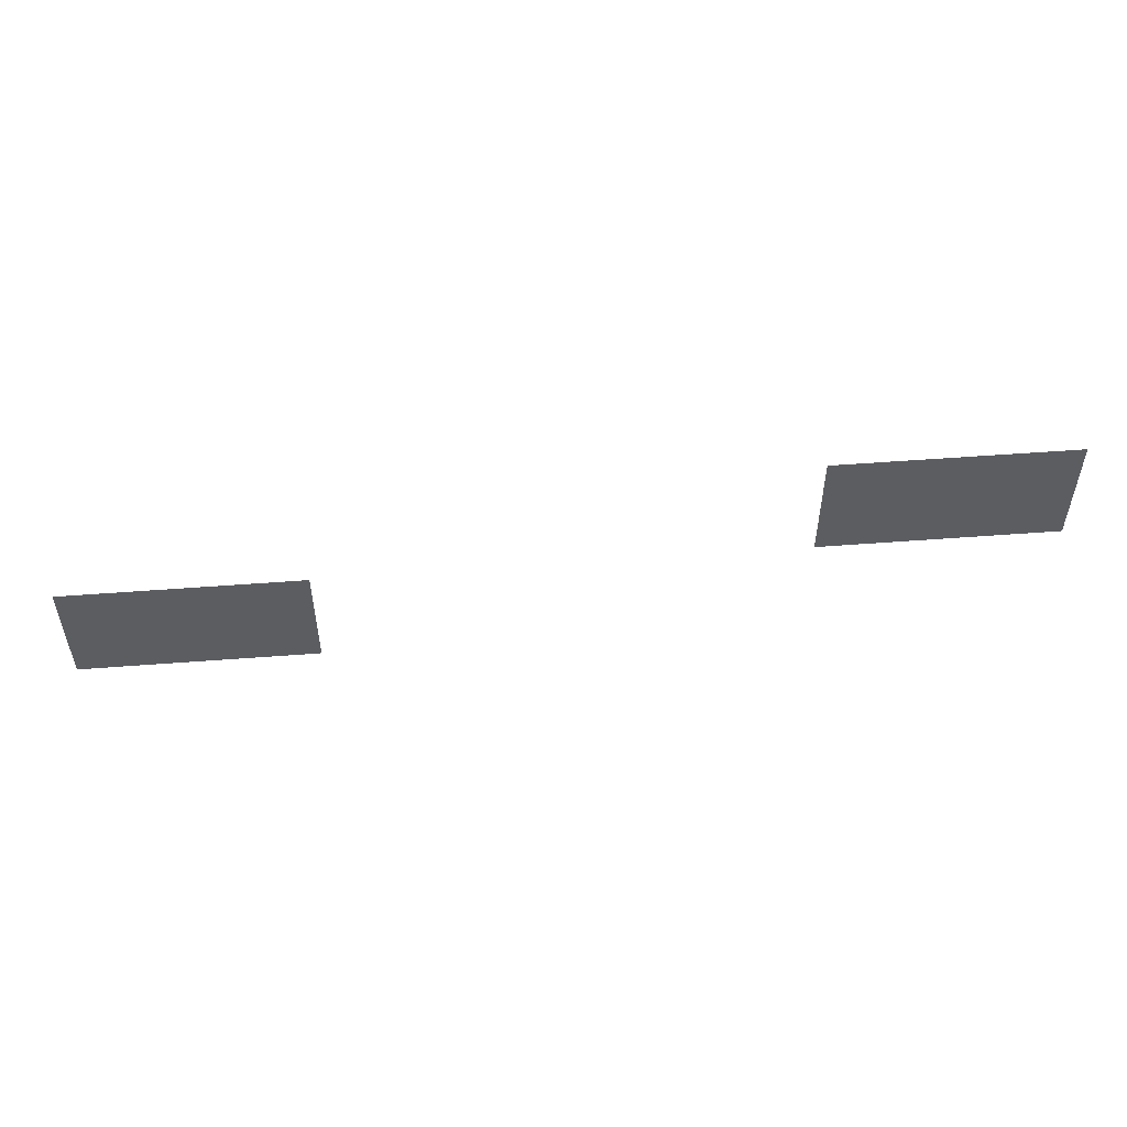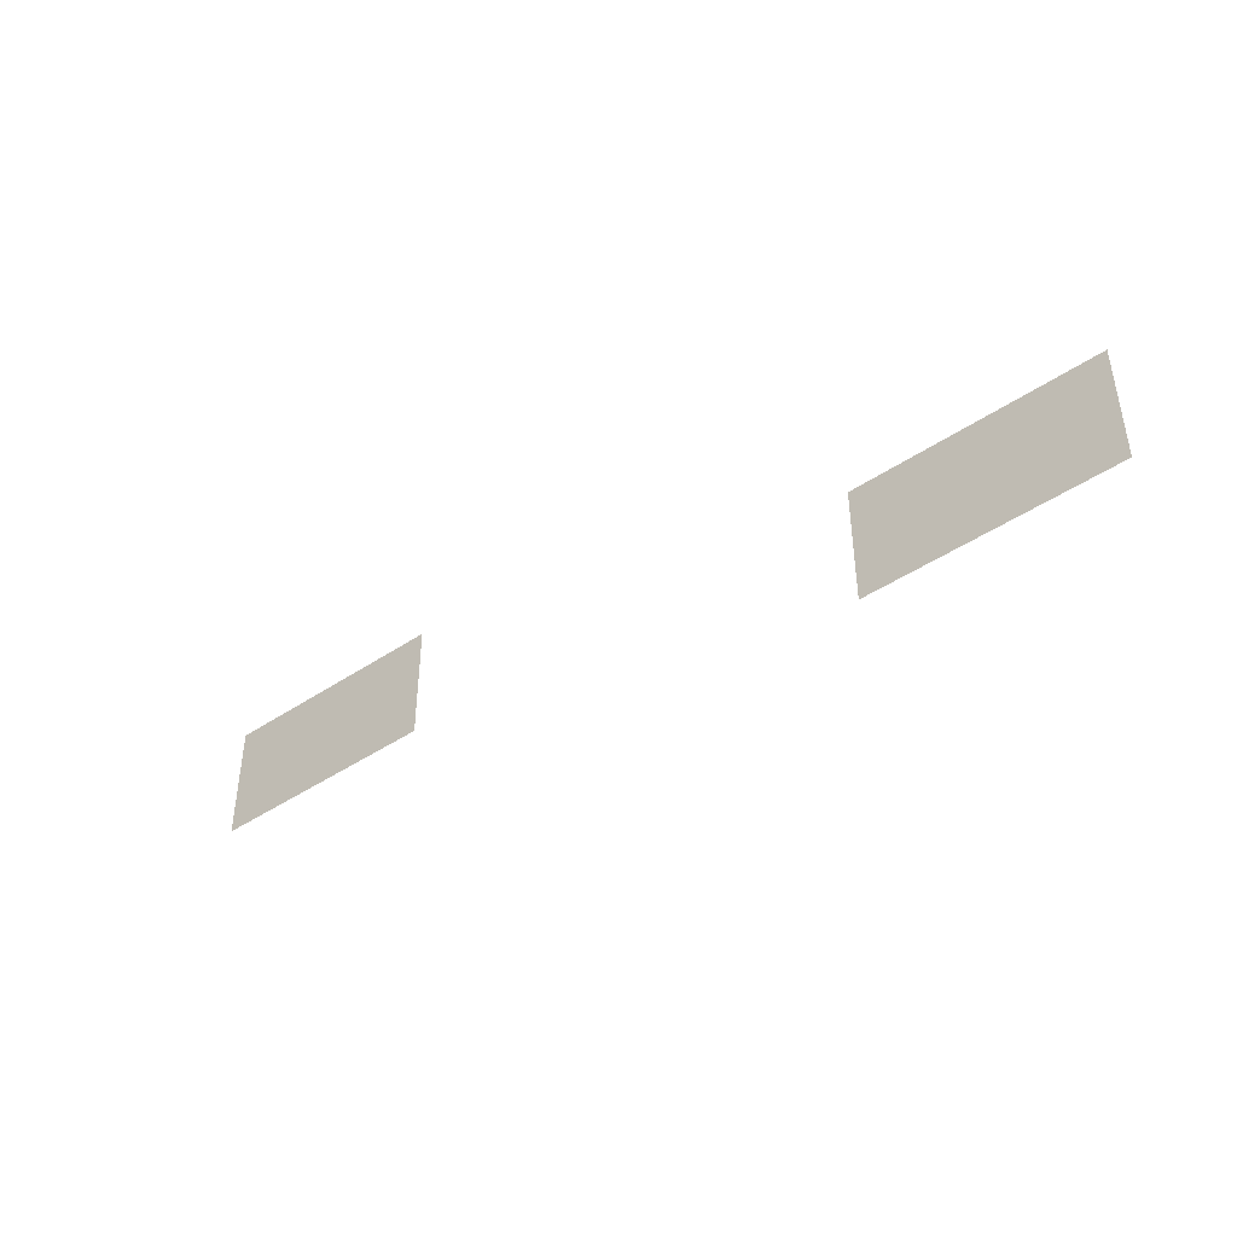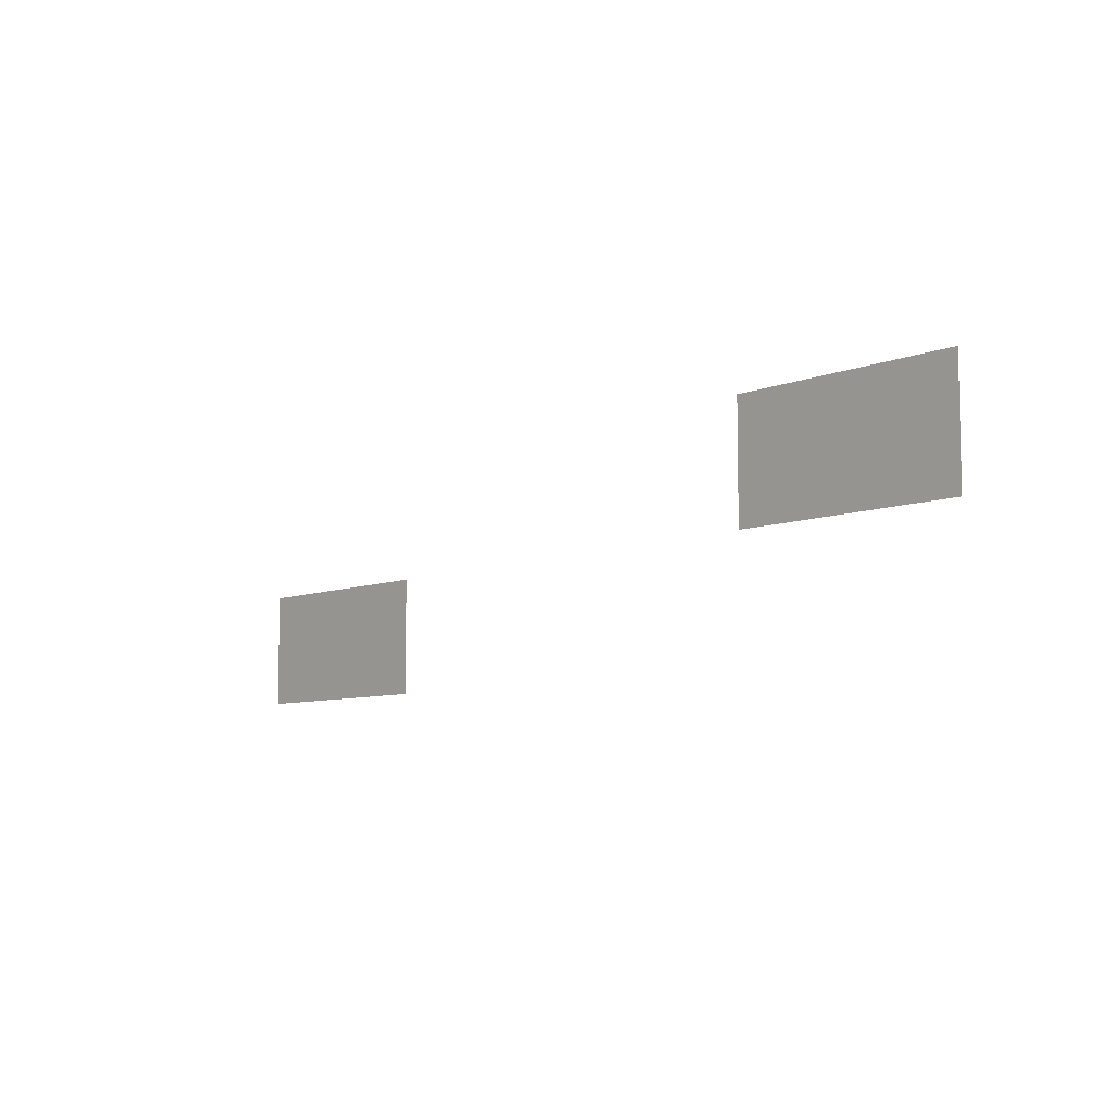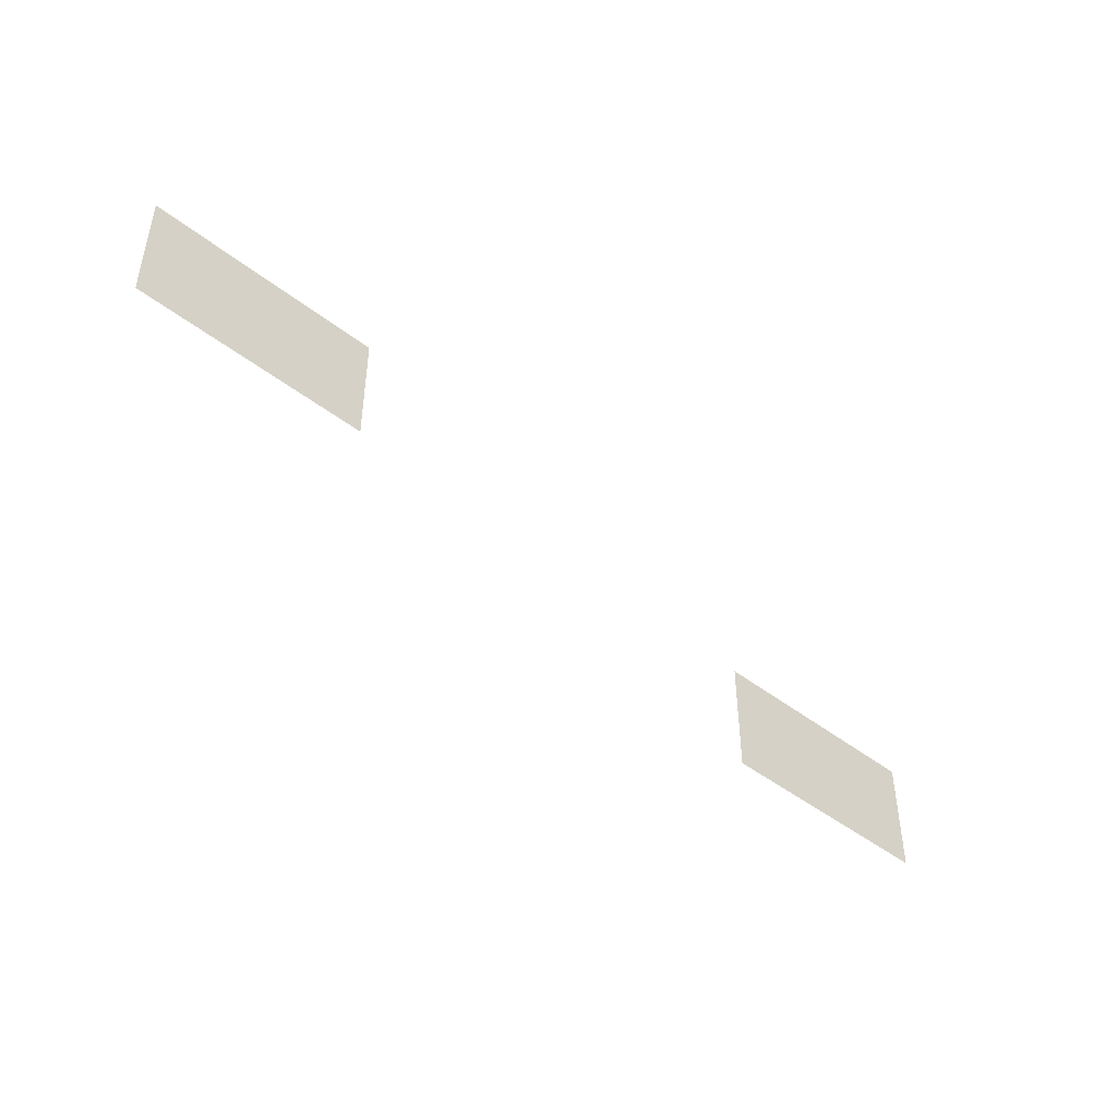
<metadata>
{"format":"obj","ext":"obj","renderer":"f3d","projection":"perspective","resolution":1024,"background":"white","views":[{"elev":52.5,"azim":-4.7,"up":"+Y"},{"elev":-42.8,"azim":-141.0,"up":"+Y"},{"elev":-7.5,"azim":48.9,"up":"+Y"},{"elev":-45.3,"azim":138.0,"up":"+Y"}]}
</metadata>
<code>
v -48 -192 0
v -96 -192 0
v -96 -144 0
v -48 -144 0
v -96 -192 0
v -144 -192 0
v -144 -144 0
v -96 -144 0
v -144 -192 0
v -192 -192 0
v -192 -144 0
v -144 -144 0
v -192 -192 0
v -240 -192 0
v -240 -144 0
v -192 -144 0
v -48 -240 0
v -96 -240 0
v -96 -192 0
v -48 -192 0
v -96 -240 0
v -144 -240 0
v -144 -192 0
v -96 -192 0
v -144 -240 0
v -192 -240 0
v -192 -192 0
v -144 -192 0
v -192 -240 0
v -240 -240 0
v -240 -192 0
v -192 -192 0
v -624 -288 0
v -672 -288 0
v -672 -240 0
v -624 -240 0
v -672 -288 0
v -720 -288 0
v -720 -240 0
v -672 -240 0
v -720 -288 0
v -768 -288 0
v -768 -240 0
v -720 -240 0
v -768 -288 0
v -816 -288 0
v -816 -240 0
v -768 -240 0
v -624 -336 0
v -672 -336 0
v -672 -288 0
v -624 -288 0
v -672 -336 0
v -720 -336 0
v -720 -288 0
v -672 -288 0
v -720 -336 0
v -768 -336 0
v -768 -288 0
v -720 -288 0
v -768 -336 0
v -816 -336 0
v -816 -288 0
v -768 -288 0
g Stage02_mesh_0004
f 1 2 3 4
f 5 6 7 8
f 9 10 11 12
f 13 14 15 16
f 17 18 19 20
f 21 22 23 24
f 25 26 27 28
f 29 30 31 32
f 33 34 35 36
f 37 38 39 40
f 41 42 43 44
f 45 46 47 48
f 49 50 51 52
f 53 54 55 56
f 57 58 59 60
f 61 62 63 64

</code>
